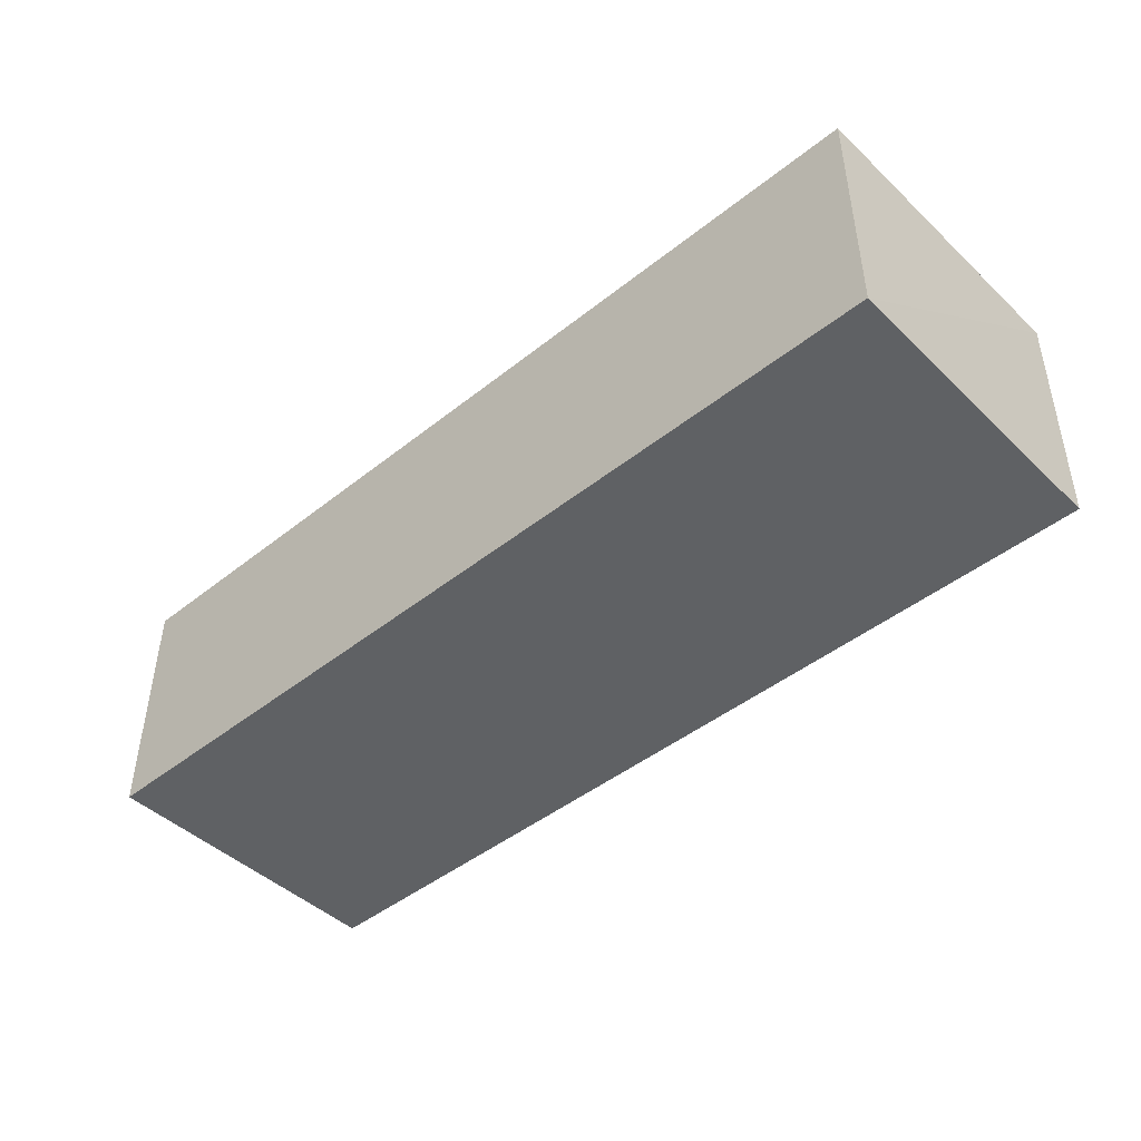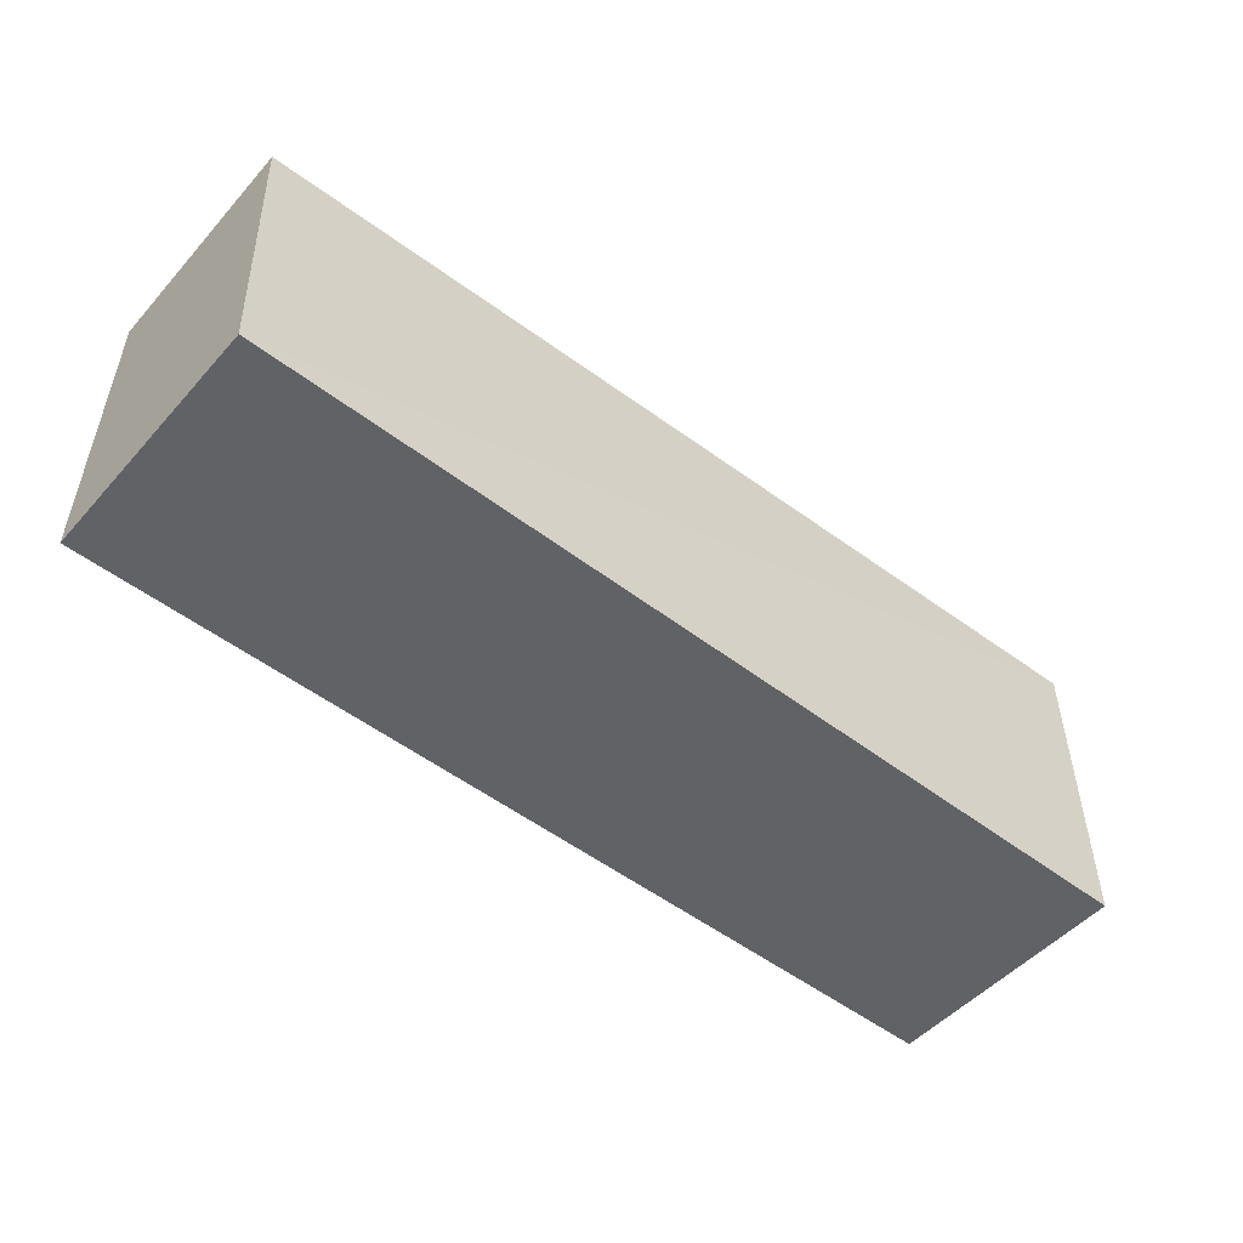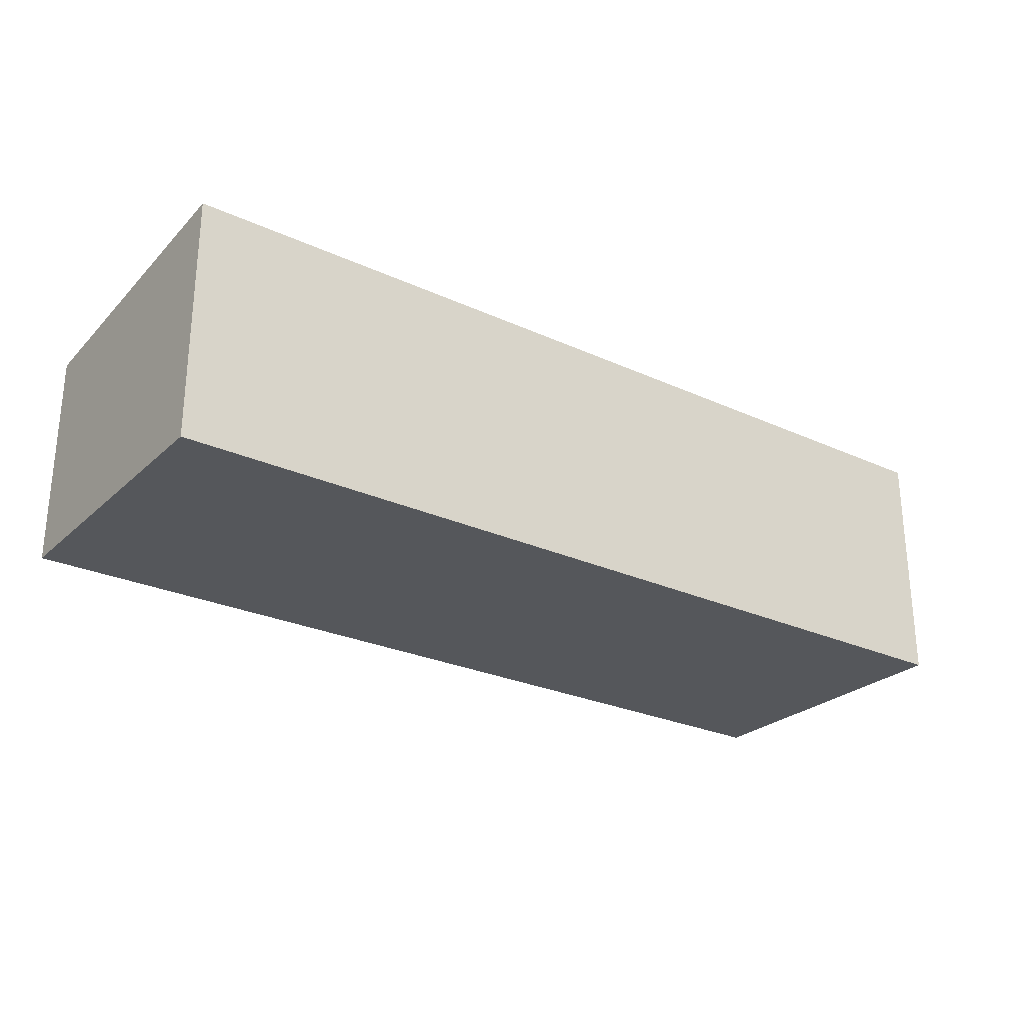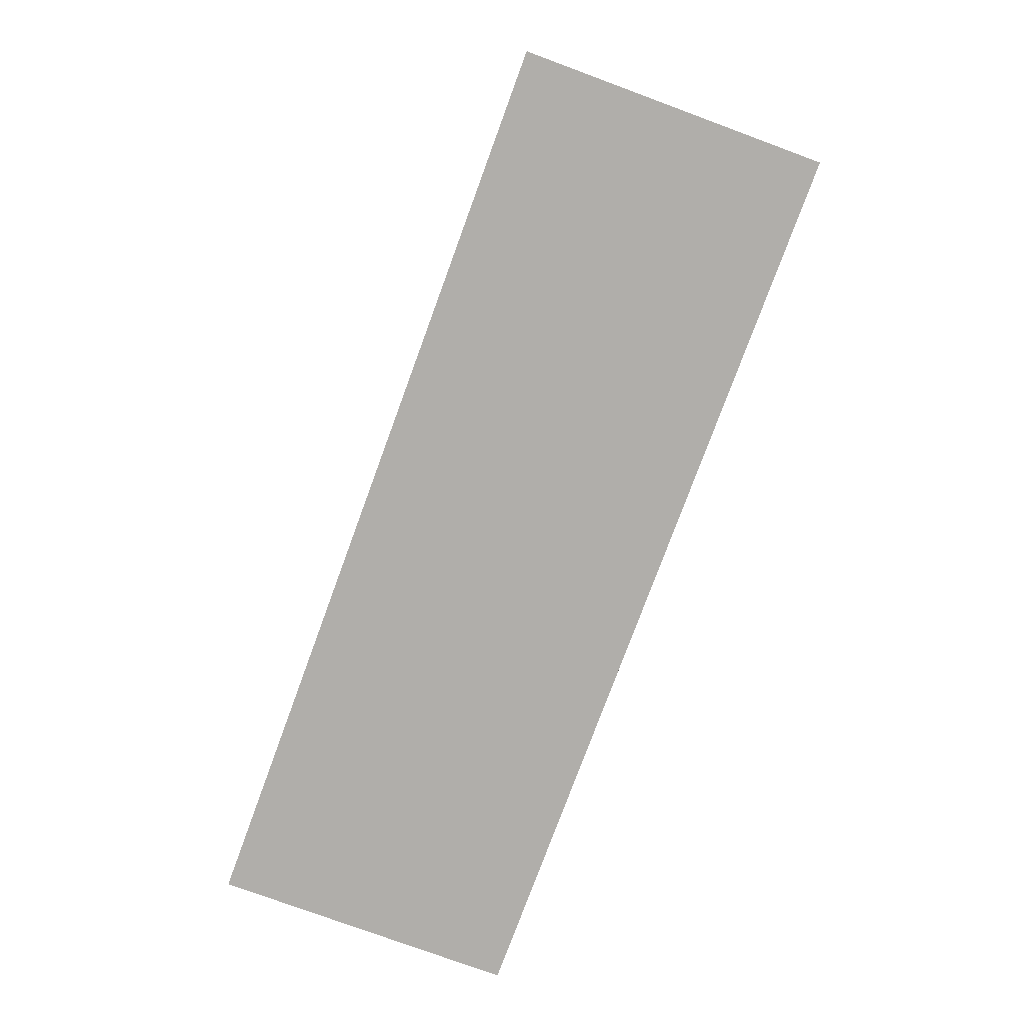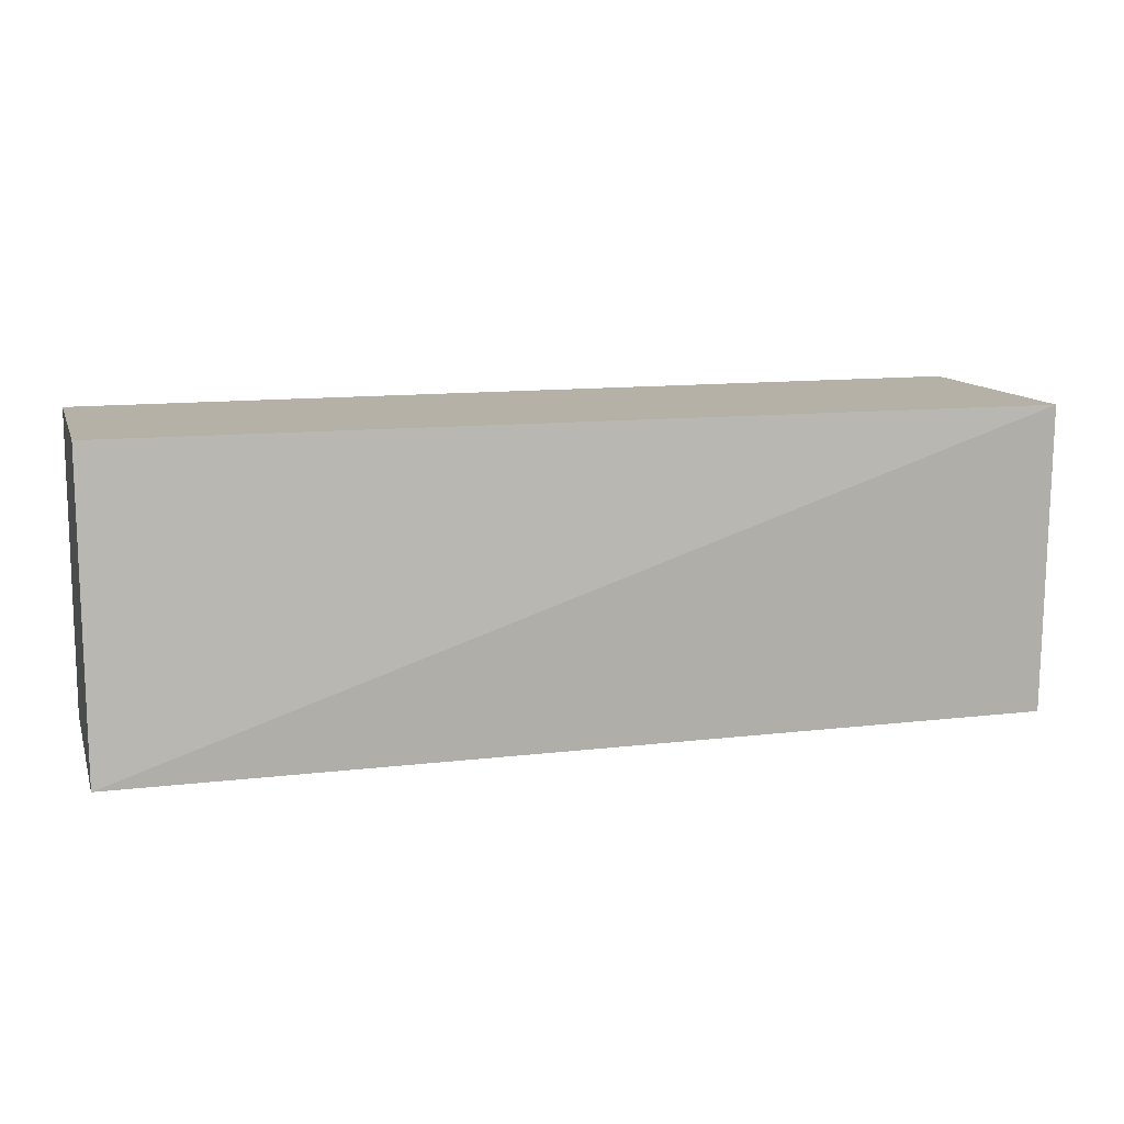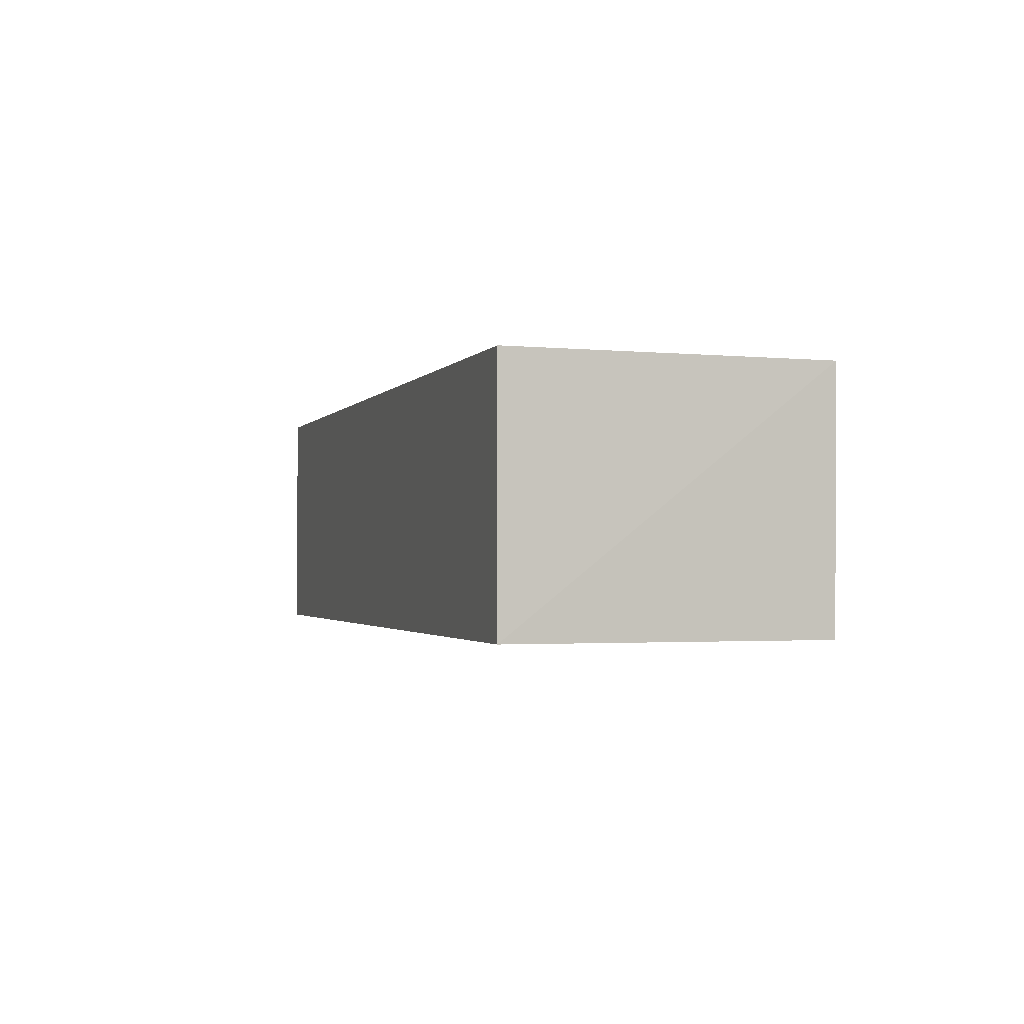
<metadata>
{"format":"obj","ext":"obj","renderer":"f3d","projection":"perspective","resolution":1024,"background":"white","views":[{"elev":-45.4,"azim":42.5,"up":"+Z"},{"elev":-50.7,"azim":-40.1,"up":"+Y"},{"elev":-26.4,"azim":-35.7,"up":"+Z"},{"elev":-77.9,"azim":69.8,"up":"+Z"},{"elev":12.1,"azim":-15.8,"up":"+Y"},{"elev":-1.7,"azim":72.9,"up":"+Z"}]}
</metadata>
<code>
v 0.2197 0.09933 0.01822
v 0.2197 0.09933 -0.01822
v 0.2204 0.1448 0.01781
v 0.08333 0.1448 0.0146
v 0.08333 0.09933 0.01822
v 0.2197 0.1448 -0.01822
v 0.08333 0.09933 -0.01822
v 0.08333 0.1448 -0.01822
f 1 2 3
f 5 2 1
f 5 1 3
f 5 3 4
f 6 3 2
f 6 4 3
f 7 5 4
f 7 2 5
f 7 6 2
f 8 7 4
f 8 4 6
f 8 6 7

</code>
